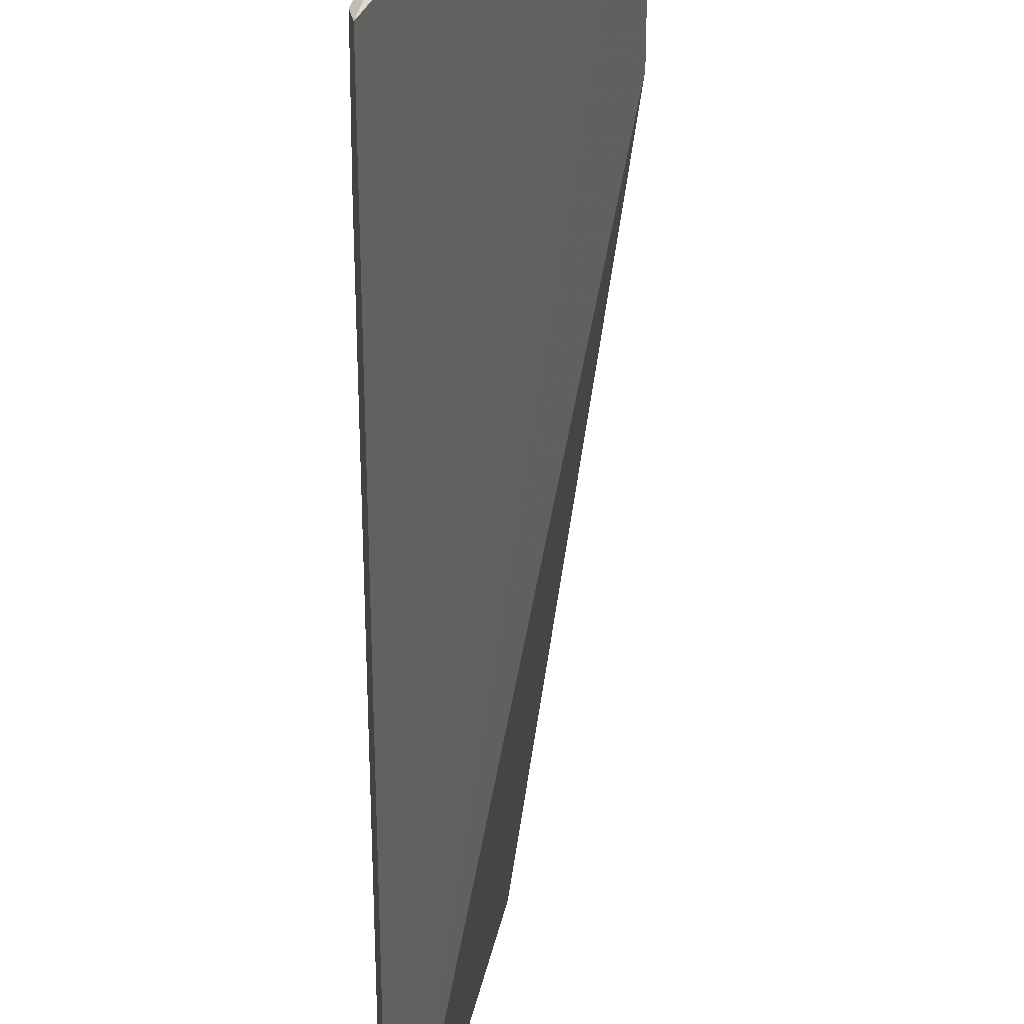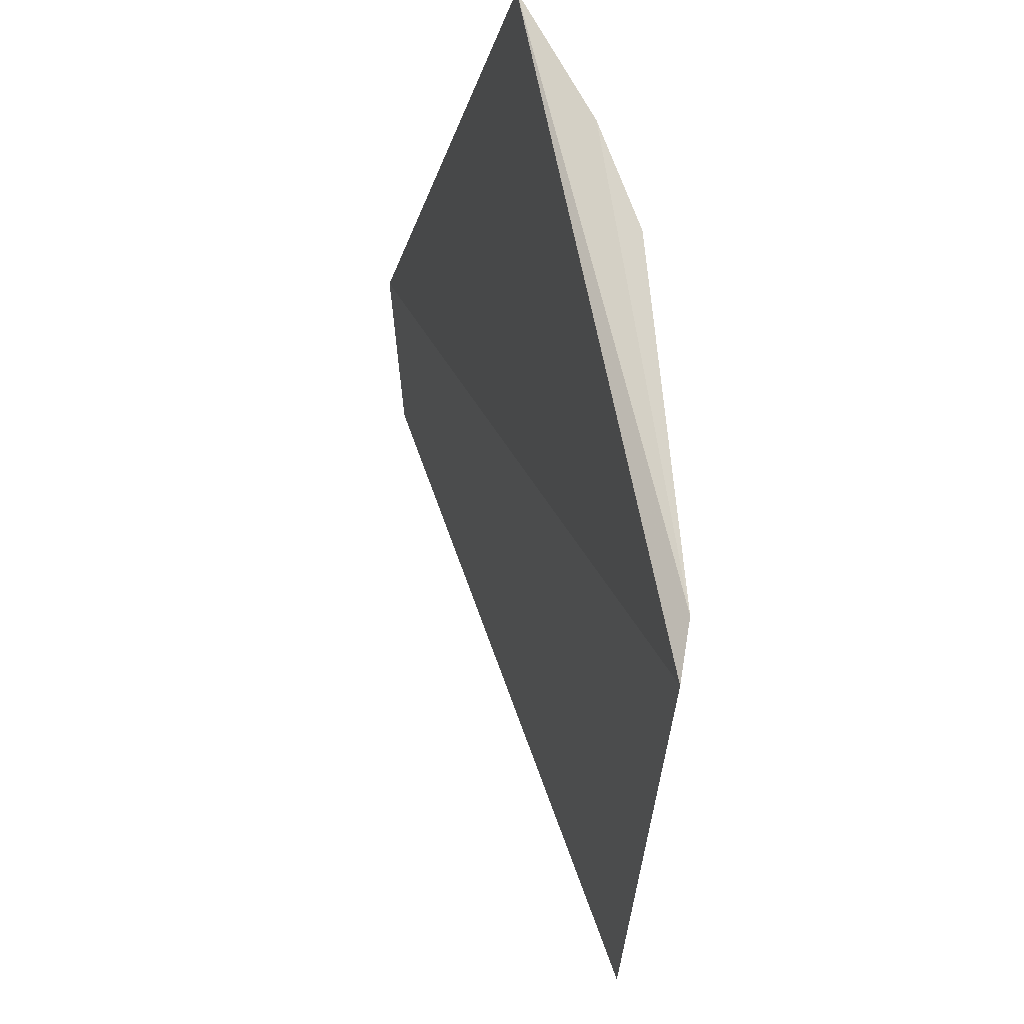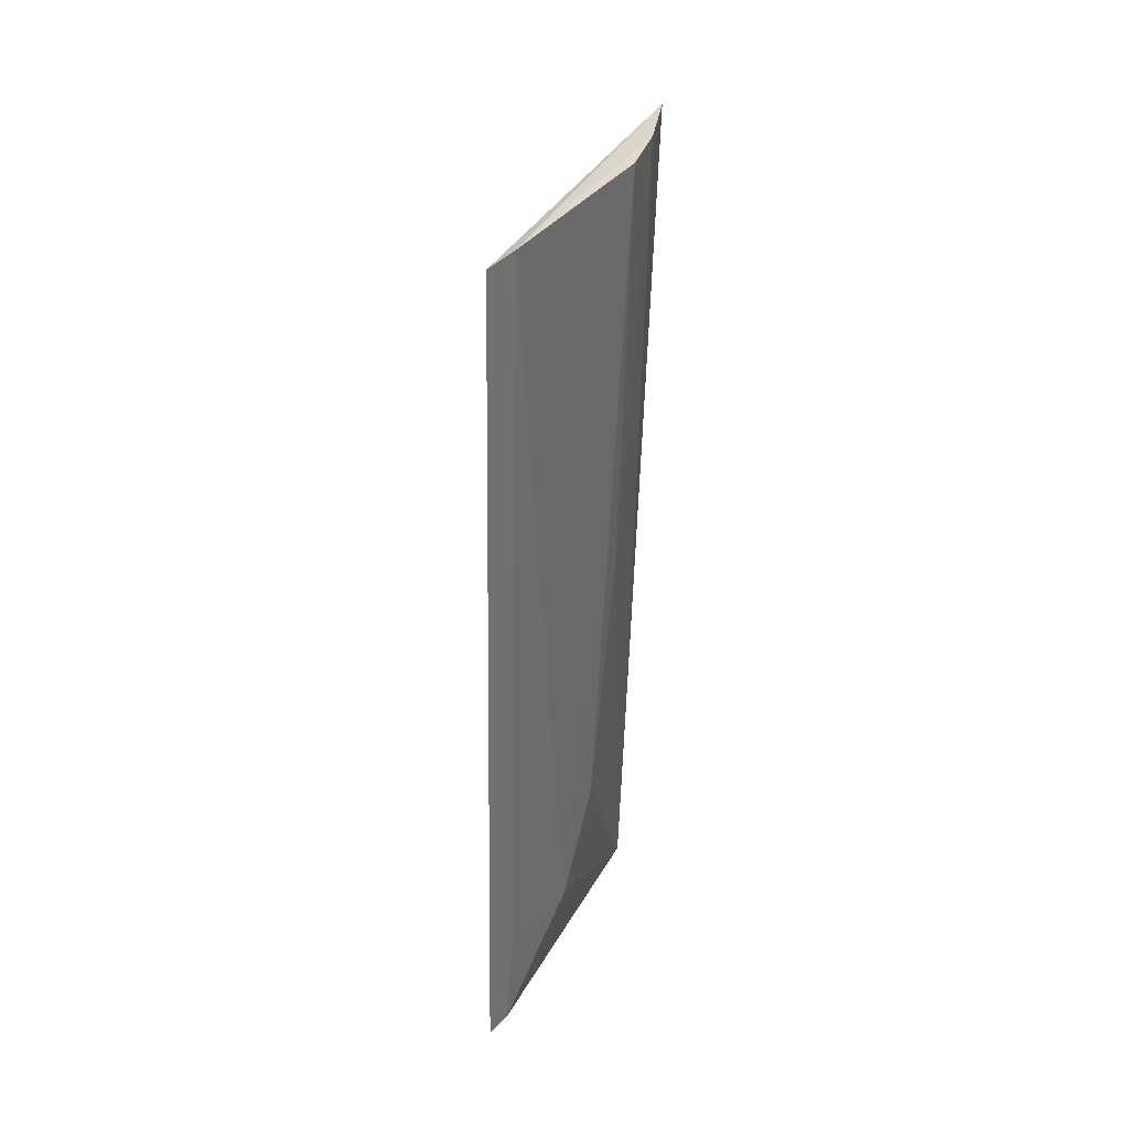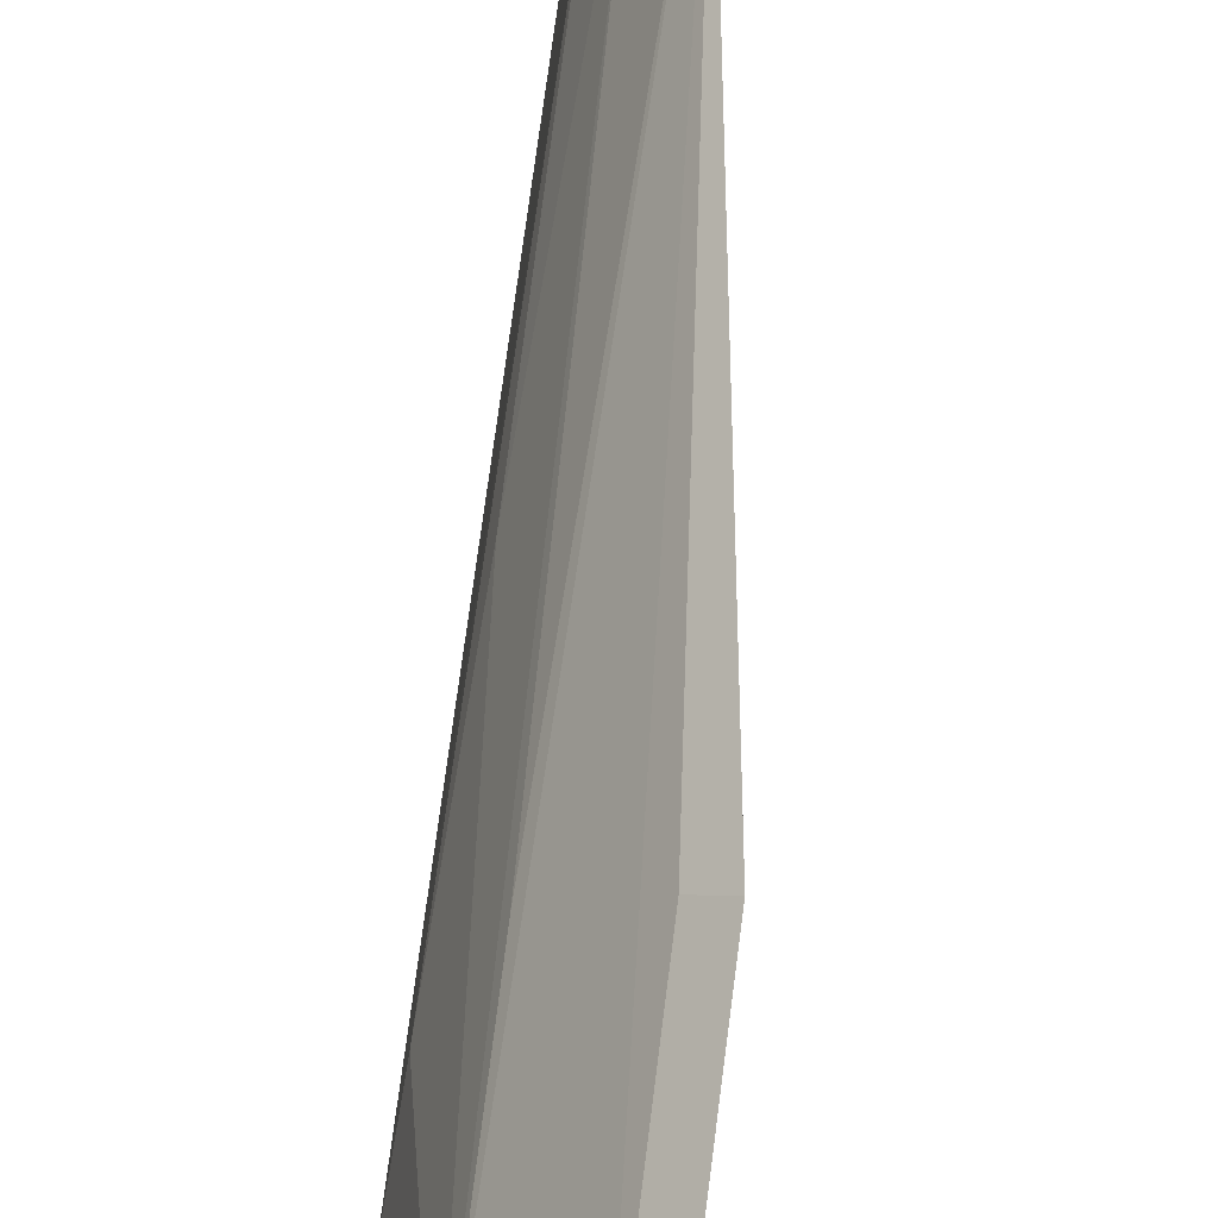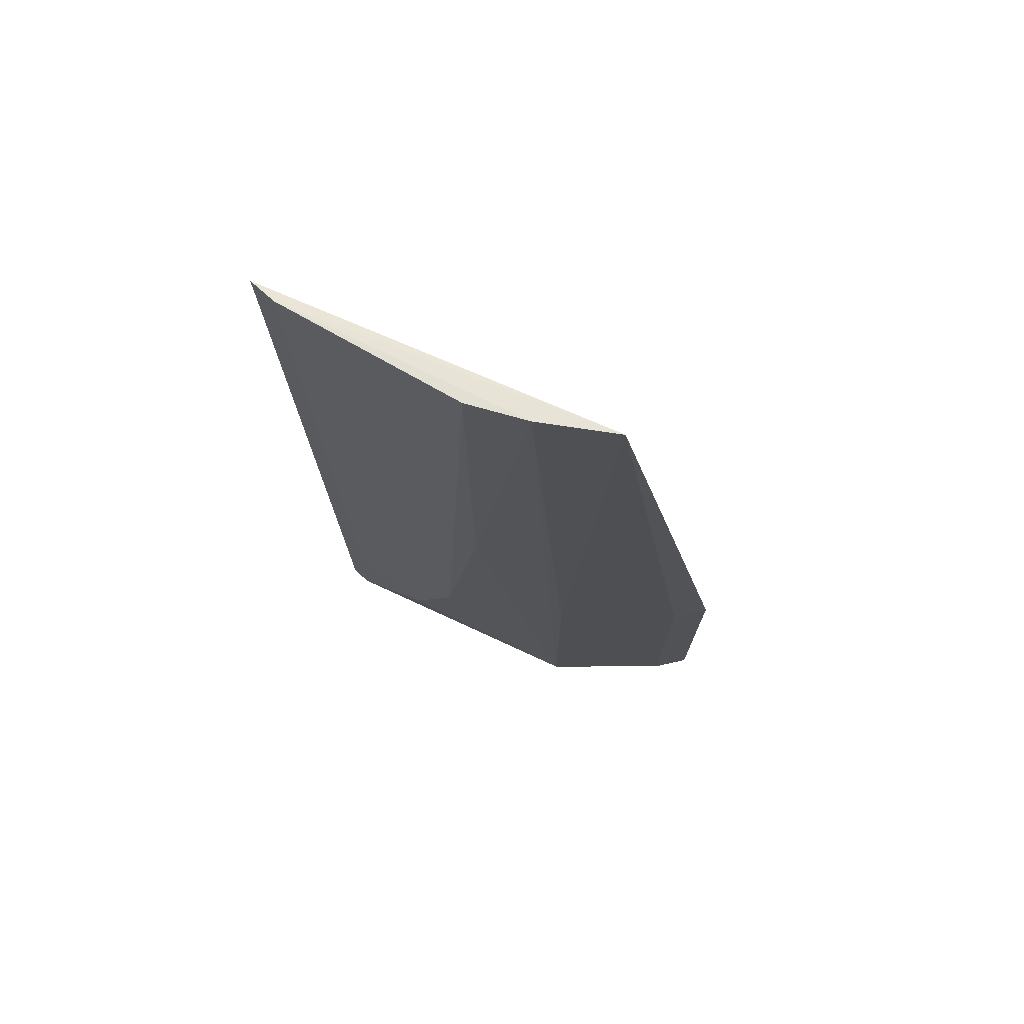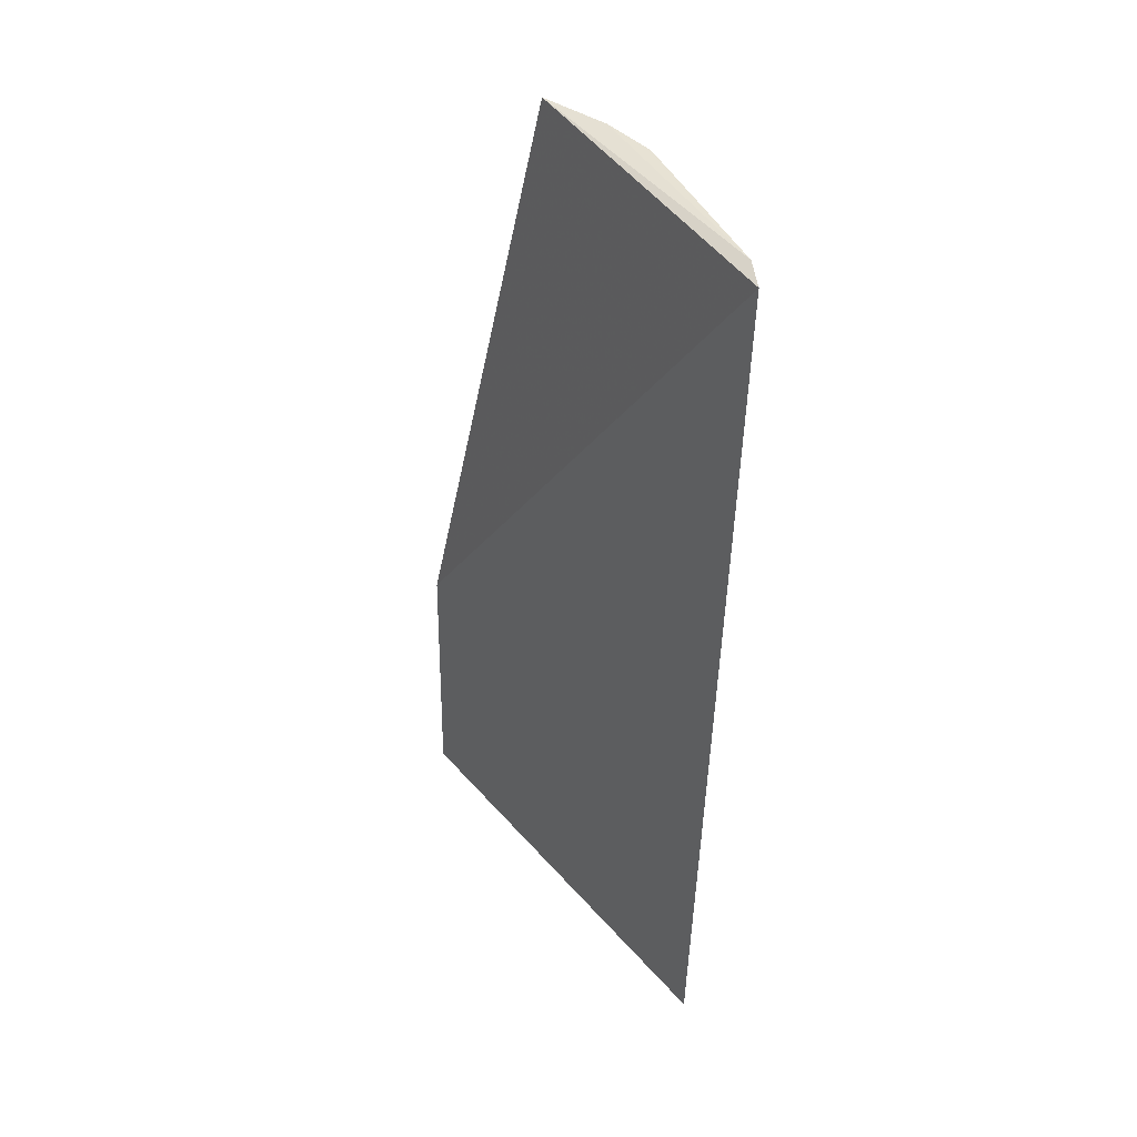
<metadata>
{"format":"obj","ext":"obj","renderer":"f3d","projection":"perspective","resolution":1024,"background":"white","views":[{"elev":-53.6,"azim":-178.6,"up":"+Y"},{"elev":-17.1,"azim":1.5,"up":"+Y"},{"elev":35.4,"azim":36.7,"up":"+Z"},{"elev":74.5,"azim":-171.4,"up":"+Y"},{"elev":70.5,"azim":126.2,"up":"+Z"},{"elev":40.3,"azim":-16.6,"up":"+Z"}]}
</metadata>
<code>
v 0.1403 -0.02253 -0.09993
v 0.1332 -0.02123 -0.3574
v 0.1341 0.02817 -0.295
v 0.1188 0.0785 -0.09935
v 0.0892 0.1046 -0.2802
v 0.1361 0.04141 -0.09808
v 0.1353 0.01319 -0.3253
v 0.08775 0.1029 -0.3559
v 0.1189 0.06501 -0.3554
v 0.1418 -0.01347 -0.09822
v 0.0977 0.09724 -0.28
v 0.133 0.04051 -0.2192
v 0.1299 0.05807 -0.09831
v 0.1343 -0.01464 -0.356
v 0.09601 0.09579 -0.3556
v 0.1207 0.06622 -0.2798
v 0.1355 -0.01254 -0.3253
f 5 1 4
f 7 3 6
f 8 2 1
f 8 1 5
f 9 3 7
f 9 2 8
f 10 4 1
f 10 7 6
f 11 5 4
f 12 6 3
f 12 3 9
f 13 12 9
f 13 6 12
f 13 10 6
f 13 4 10
f 14 9 7
f 14 2 9
f 15 9 8
f 15 8 5
f 15 5 11
f 15 11 4
f 15 4 9
f 16 13 9
f 16 9 4
f 16 4 13
f 17 2 14
f 17 10 1
f 17 1 2
f 17 14 7
f 17 7 10

</code>
